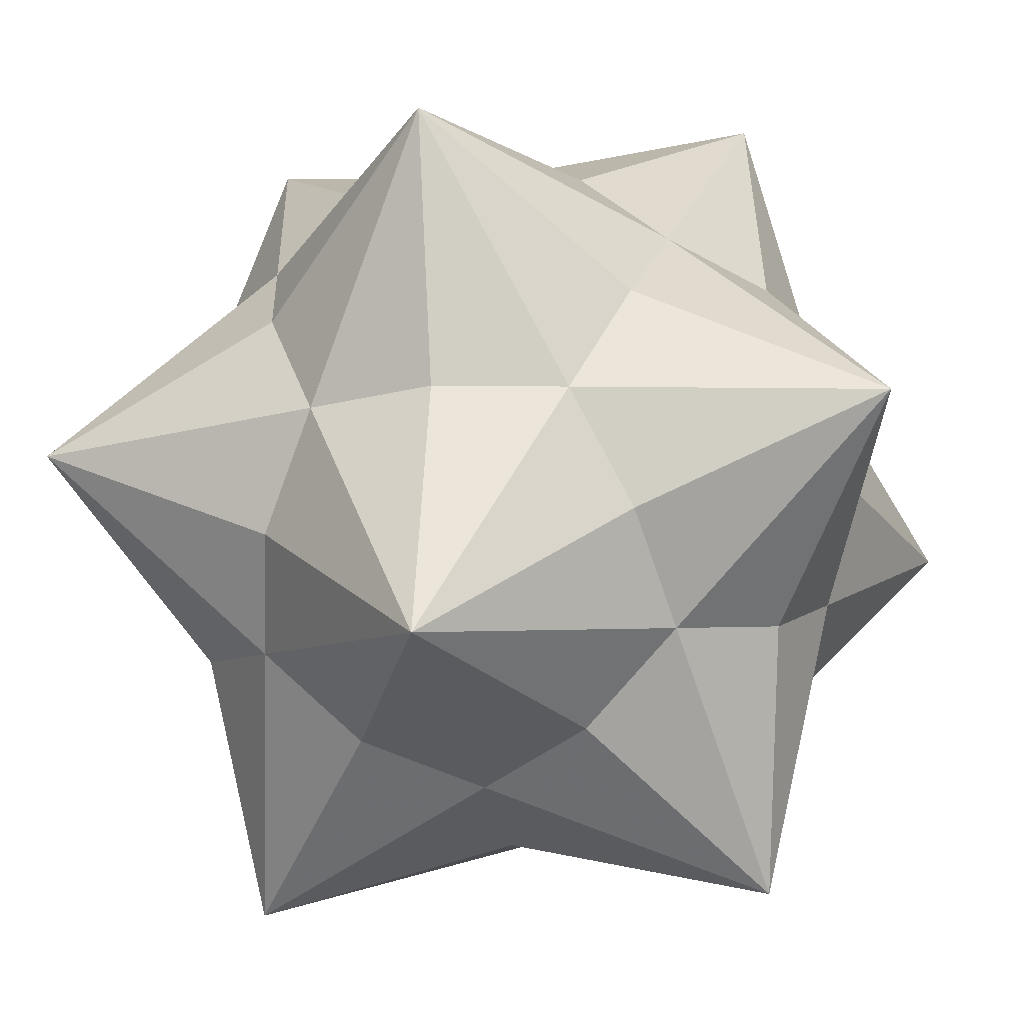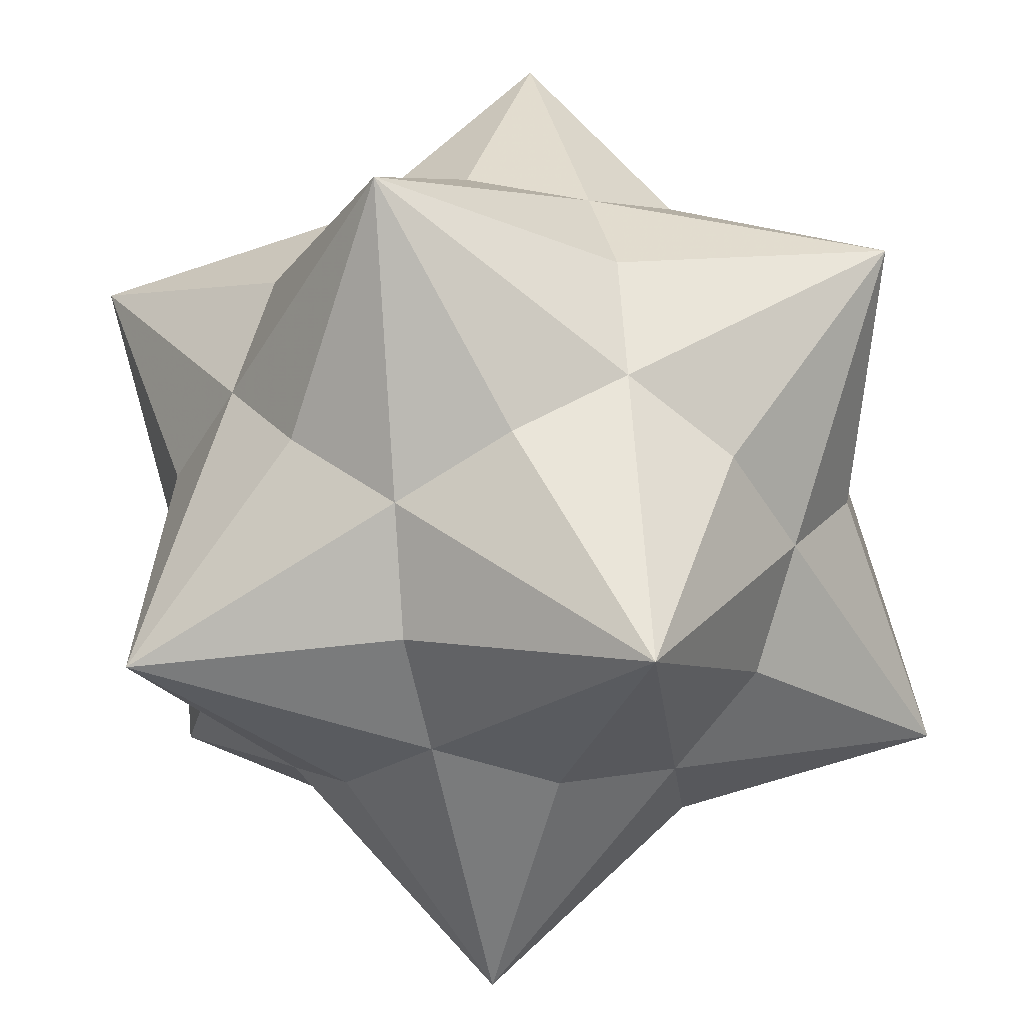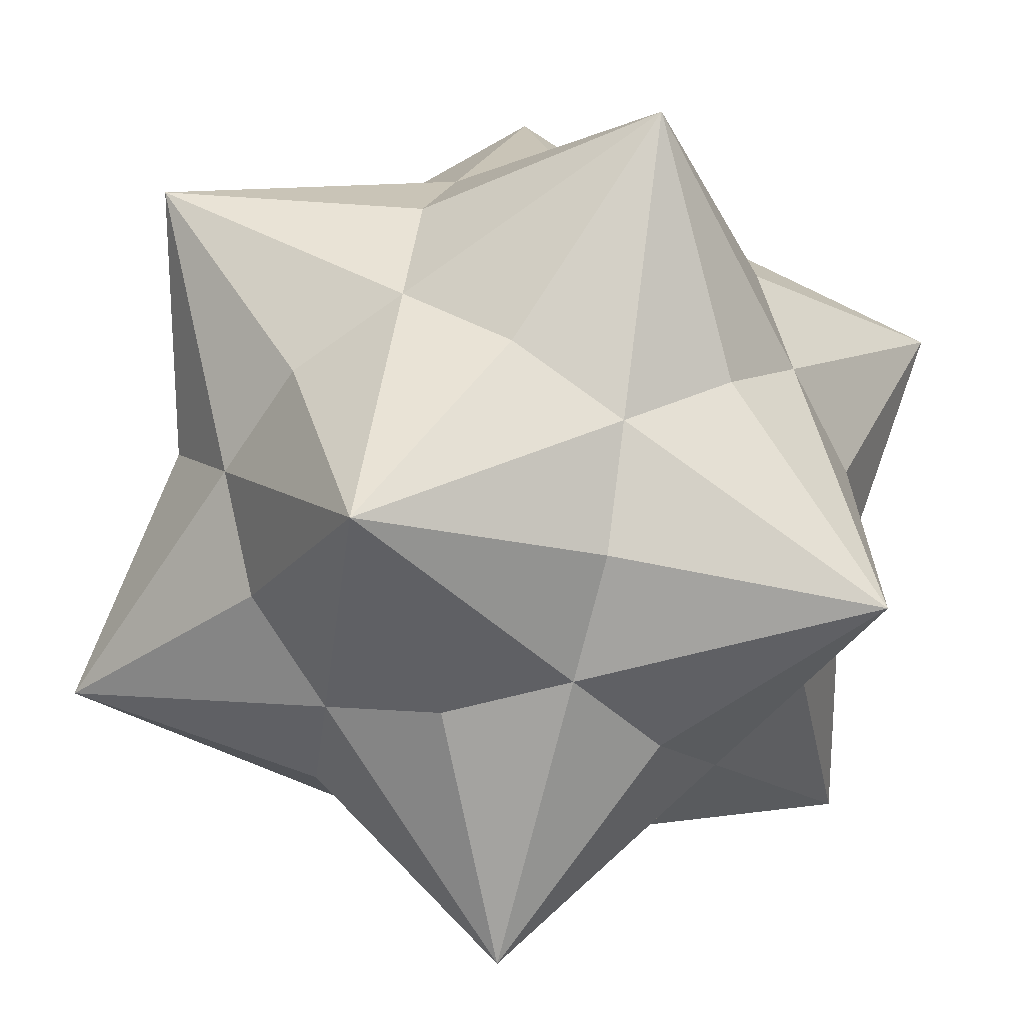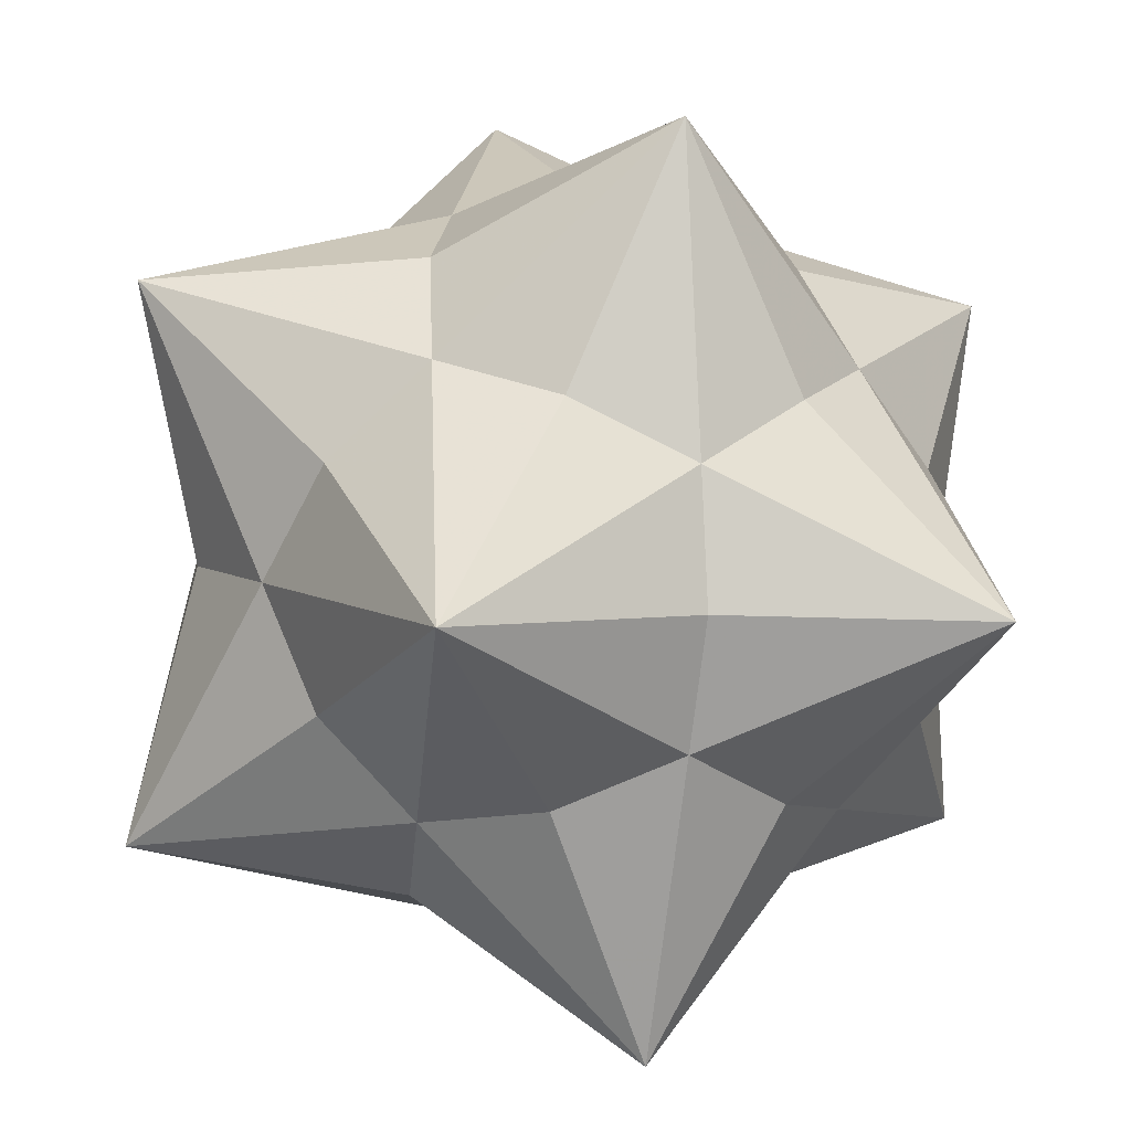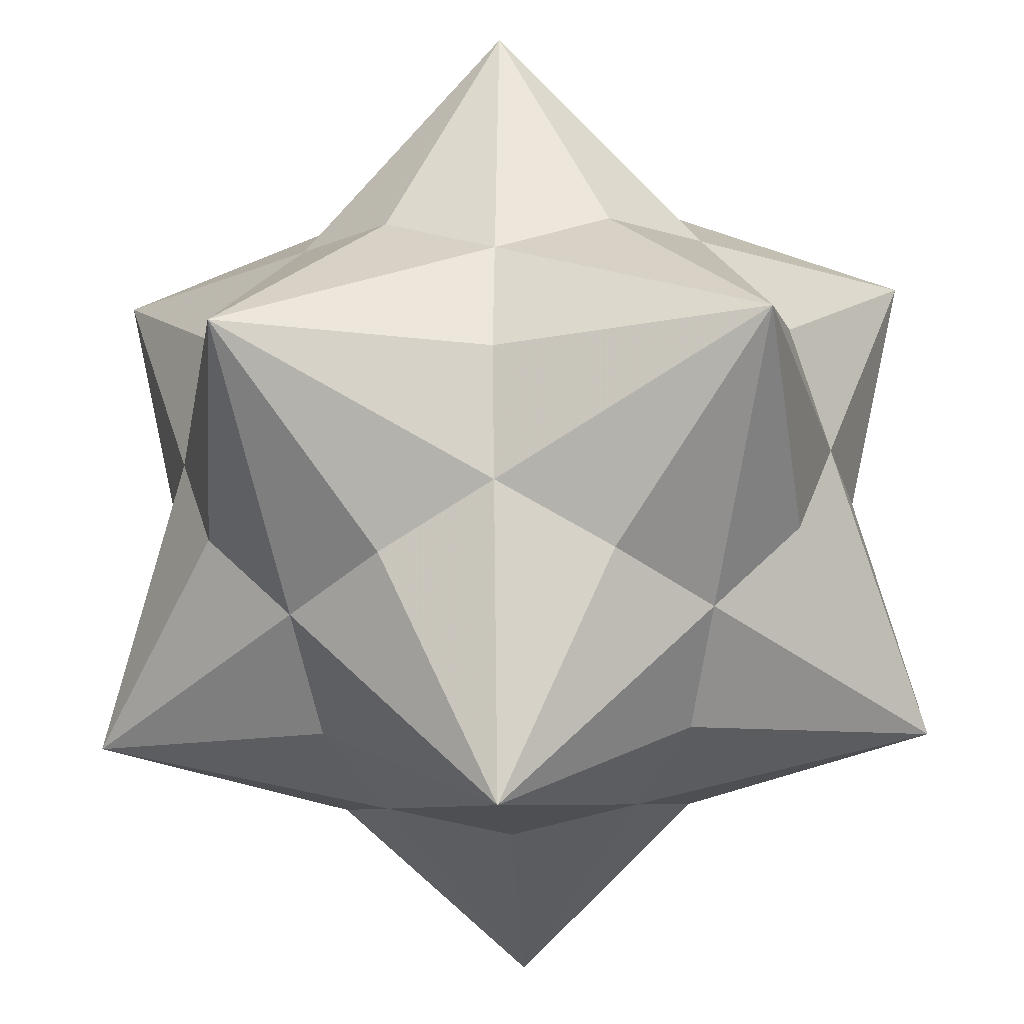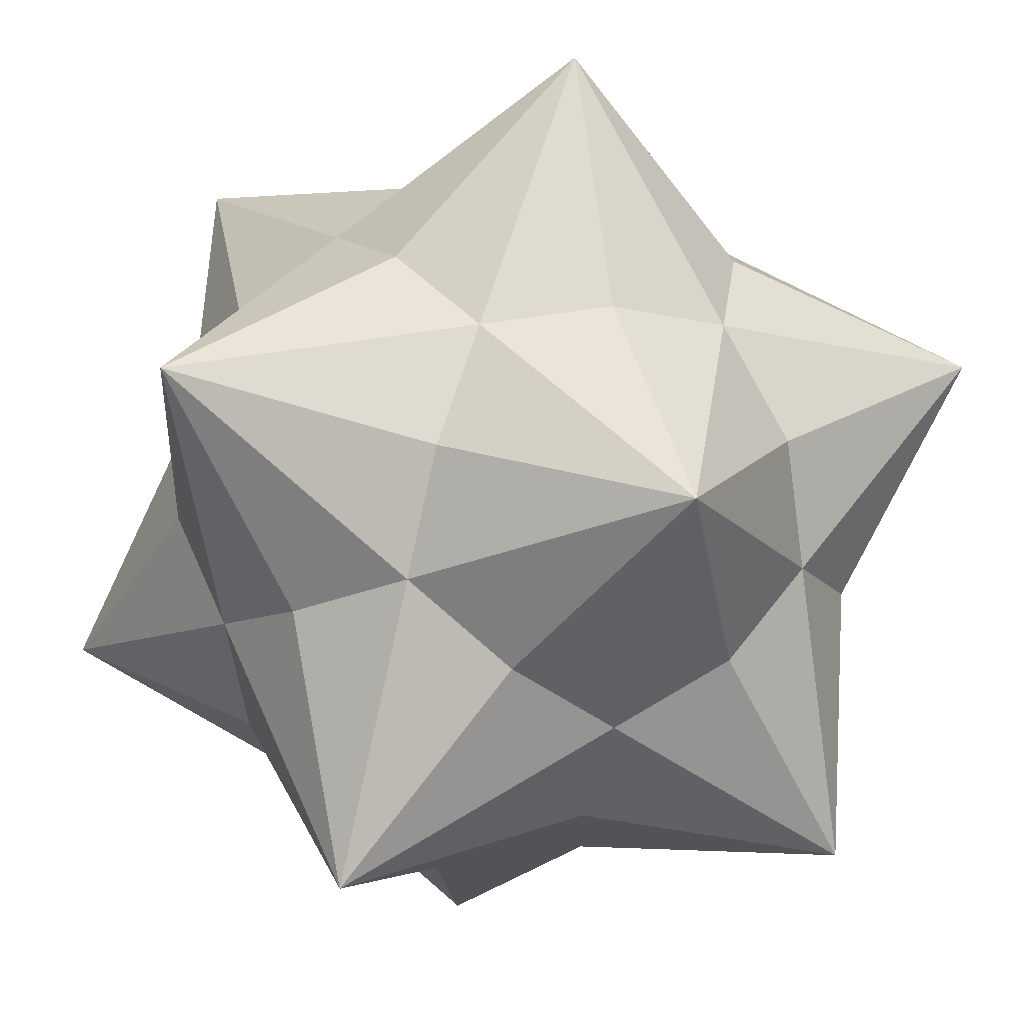
<metadata>
{"format":"obj","ext":"obj","renderer":"f3d","projection":"perspective","resolution":1024,"background":"white","views":[{"elev":-19.7,"azim":12.2,"up":"+Z"},{"elev":77.9,"azim":-29.4,"up":"+Y"},{"elev":63.3,"azim":-146.6,"up":"+Y"},{"elev":66.3,"azim":-66.6,"up":"+Z"},{"elev":-25.9,"azim":92.9,"up":"+Z"},{"elev":-65.8,"azim":141.1,"up":"+Y"}]}
</metadata>
<code>
v 1.618 0 -2.618
v -1.618 0 2.618
v -1.618 0 -2.618
v 2.618 1.618 0
v 2.618 -1.618 0
v -2.618 1.618 0
v -2.618 -1.618 0
v 0 2.618 1.618
v 0 2.618 -1.618
v 0 -2.618 1.618
v 0 -2.618 -1.618
v 0 0.7835 2.051
v 0 0.7835 -2.051
v 0 -0.7835 2.051
v 0 -0.7835 -2.051
v 2.051 0 0.7835
v 2.051 0 -0.7835
v -2.051 0 0.7835
v -2.051 0 -0.7835
v 0.7835 2.051 0
v 0.7835 -2.051 0
v -0.7835 2.051 0
v -0.7835 -2.051 0
v 1.206 0 1.951
v 1.206 0 -1.951
v -1.206 0 1.951
v -1.206 0 -1.951
v 1.951 1.206 0
v 1.951 -1.206 0
v -1.951 1.206 0
v -1.951 -1.206 0
v 0 1.951 1.206
v 0 1.951 -1.206
v 0 -1.951 1.206
v 0 -1.951 -1.206
v 1.268 1.268 1.268
v 1.268 1.268 -1.268
v 1.268 -1.268 1.268
v 1.268 -1.268 -1.268
v -1.268 1.268 1.268
v -1.268 1.268 -1.268
v -1.268 -1.268 1.268
v -1.268 -1.268 -1.268
v 1.618 0 2.618
f 24 2 14 10
f 24 10 38 5
f 24 5 16 4
f 24 4 36 8
f 24 8 12 2
f 25 3 13 9
f 25 9 37 4
f 25 4 17 5
f 25 5 39 11
f 25 11 15 3
f 26 44 12 8
f 26 8 40 6
f 26 6 18 7
f 26 7 42 10
f 26 10 14 44
f 27 1 15 11
f 27 11 43 7
f 27 7 19 6
f 27 6 41 9
f 27 9 13 1
f 28 44 16 5
f 28 5 17 1
f 28 1 37 9
f 28 9 20 8
f 28 8 36 44
f 29 44 38 10
f 29 10 21 11
f 29 11 39 1
f 29 1 17 4
f 29 4 16 44
f 30 2 40 8
f 30 8 22 9
f 30 9 41 3
f 30 3 19 7
f 30 7 18 2
f 31 2 18 6
f 31 6 19 3
f 31 3 43 11
f 31 11 23 10
f 31 10 42 2
f 32 44 36 4
f 32 4 20 9
f 32 9 22 6
f 32 6 40 2
f 32 2 12 44
f 33 1 13 3
f 33 3 41 6
f 33 6 22 8
f 33 8 20 4
f 33 4 37 1
f 34 44 14 2
f 34 2 42 7
f 34 7 23 11
f 34 11 21 5
f 34 5 38 44
f 35 1 39 5
f 35 5 21 10
f 35 10 23 7
f 35 7 43 3
f 35 3 15 1

</code>
